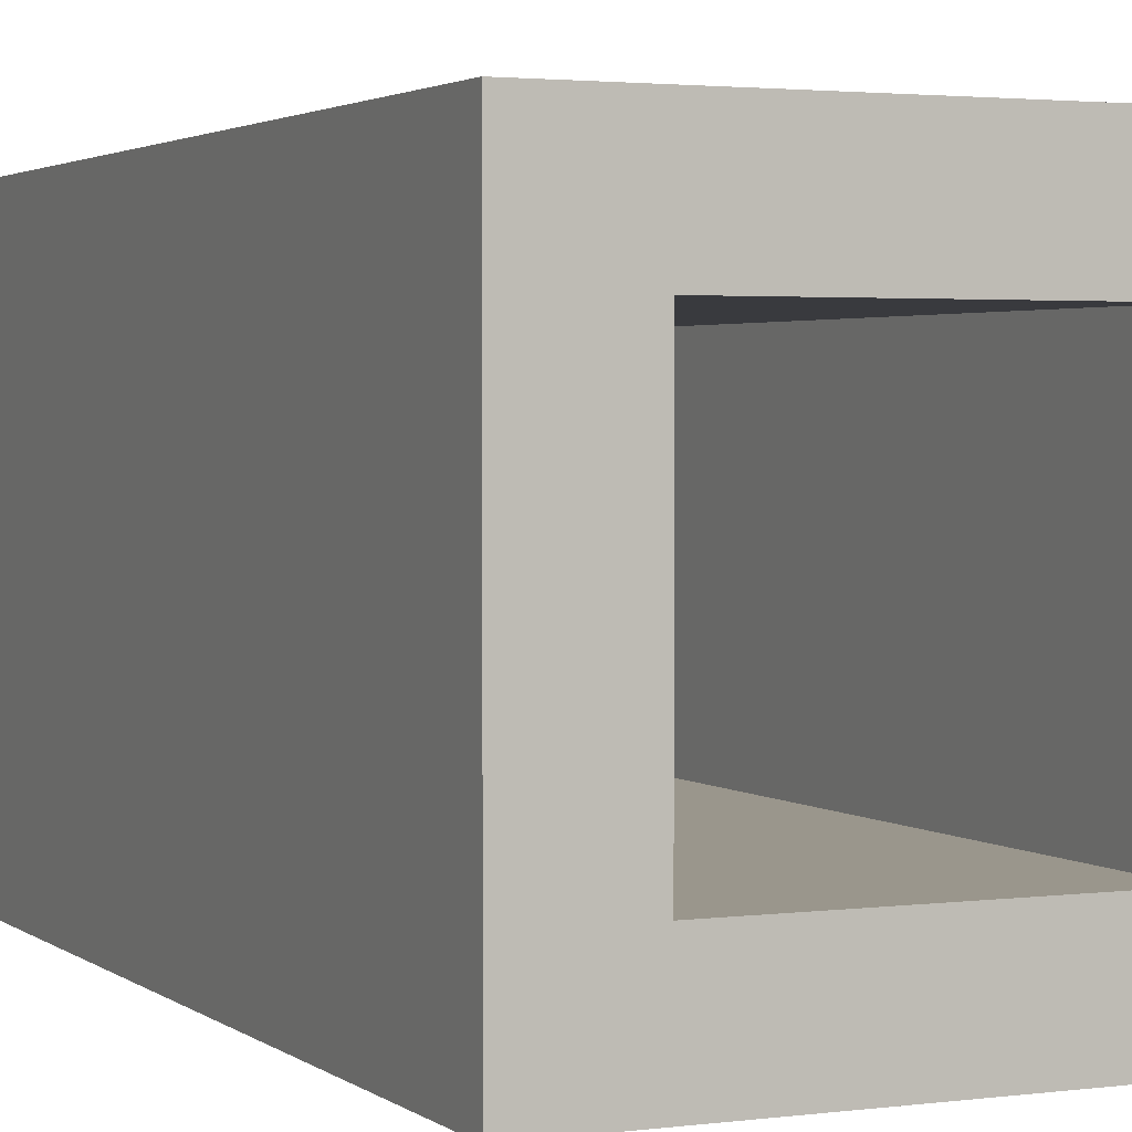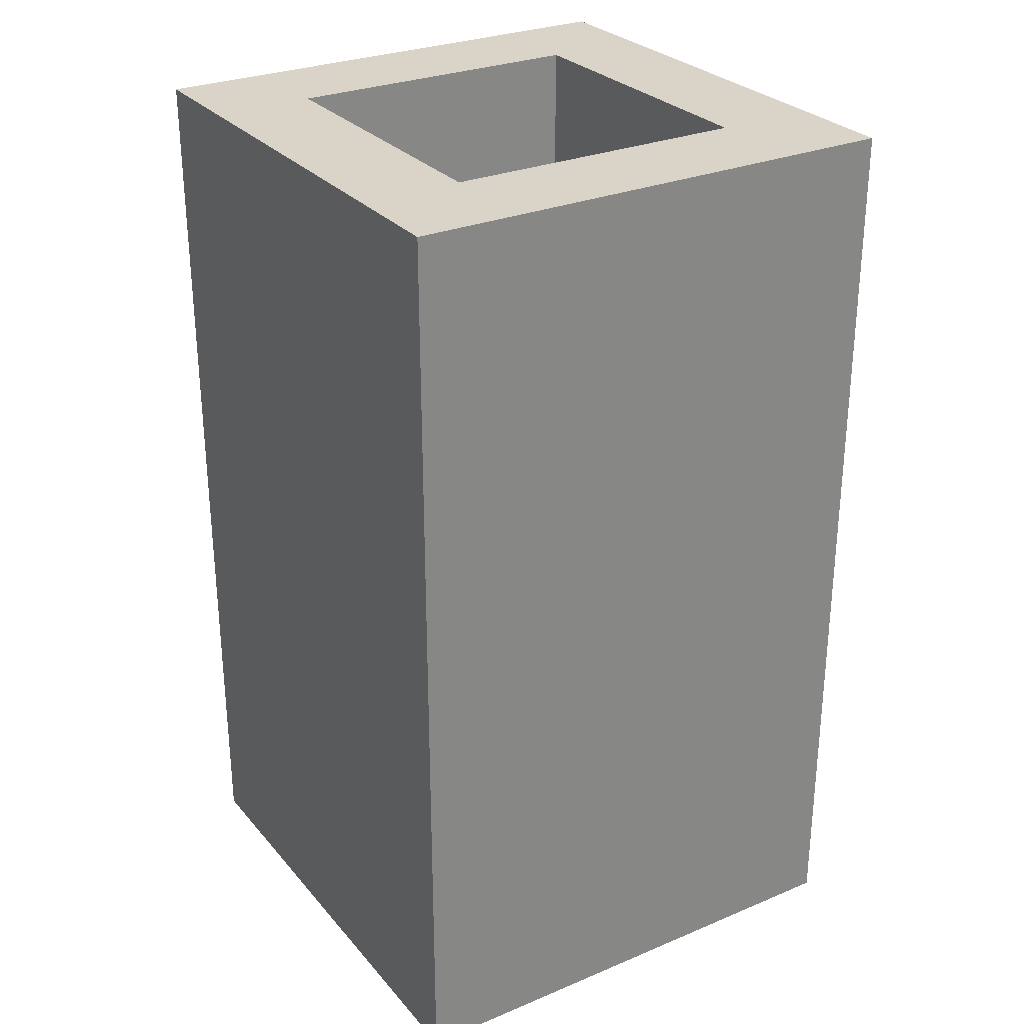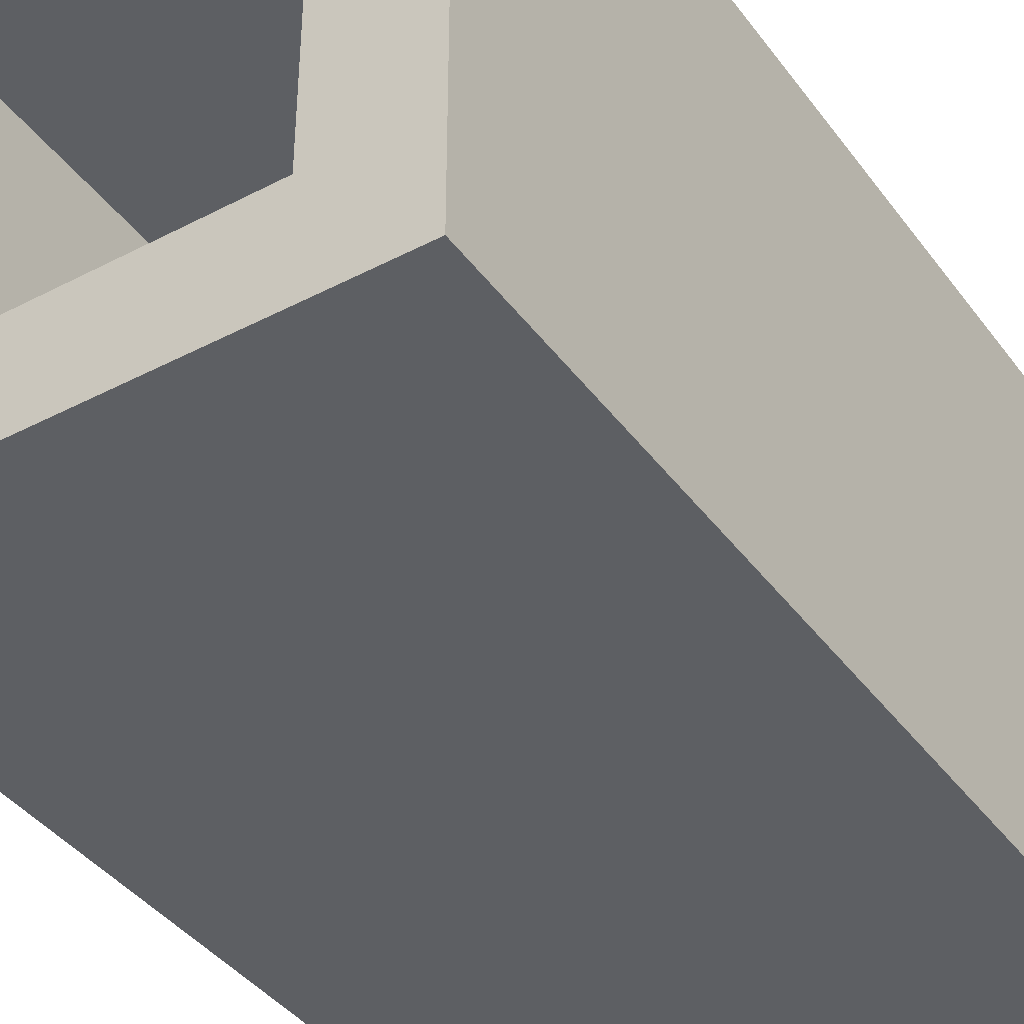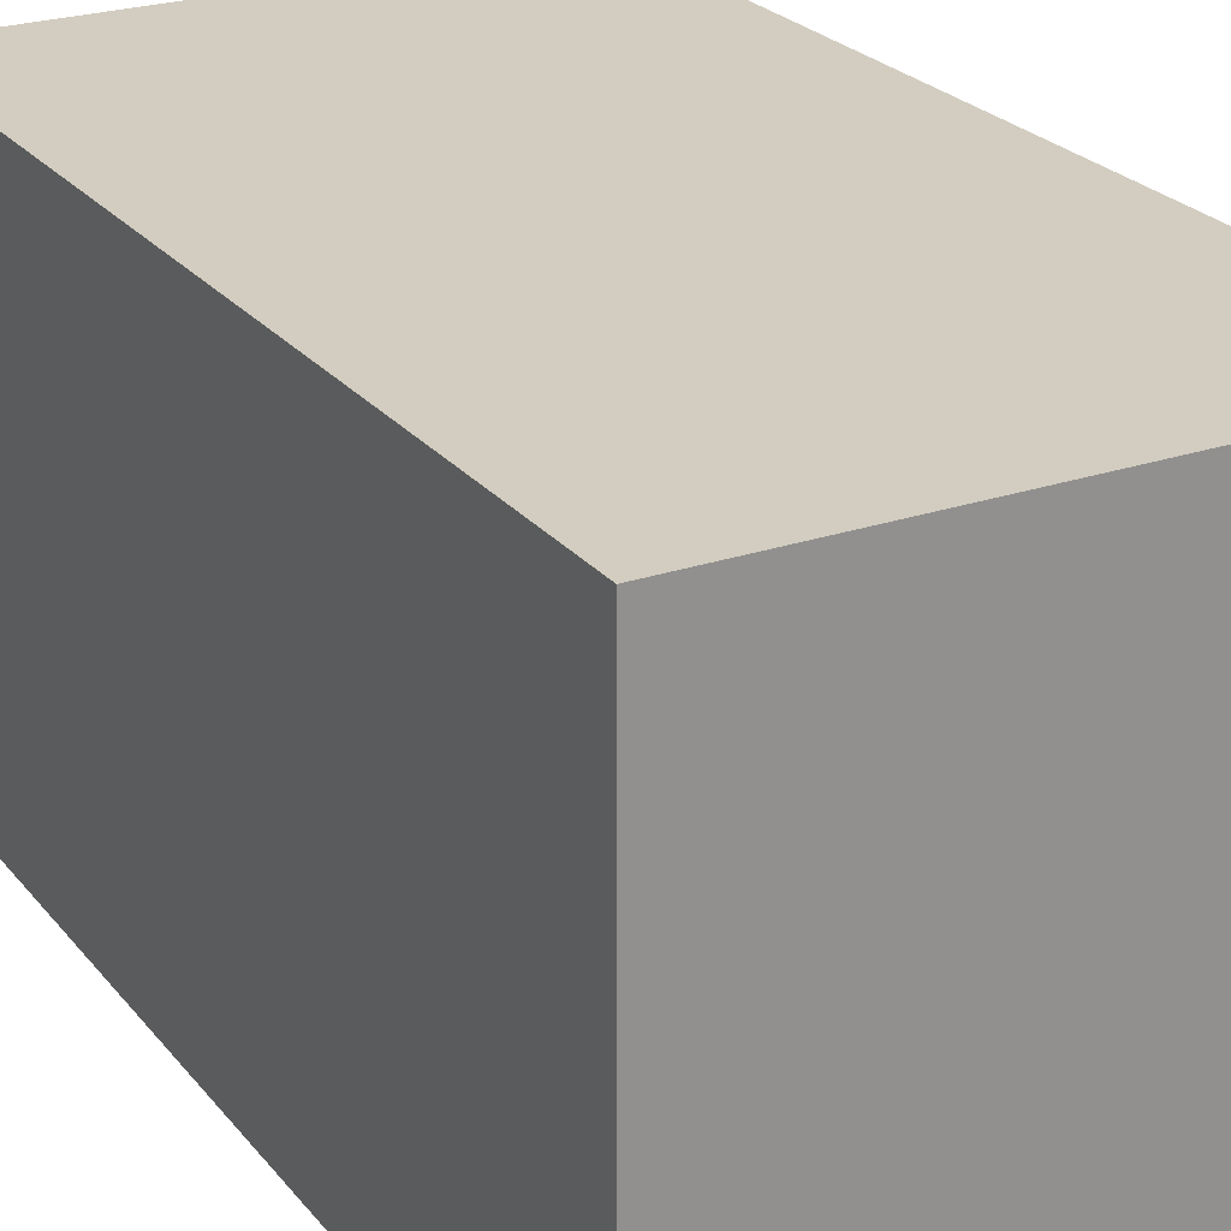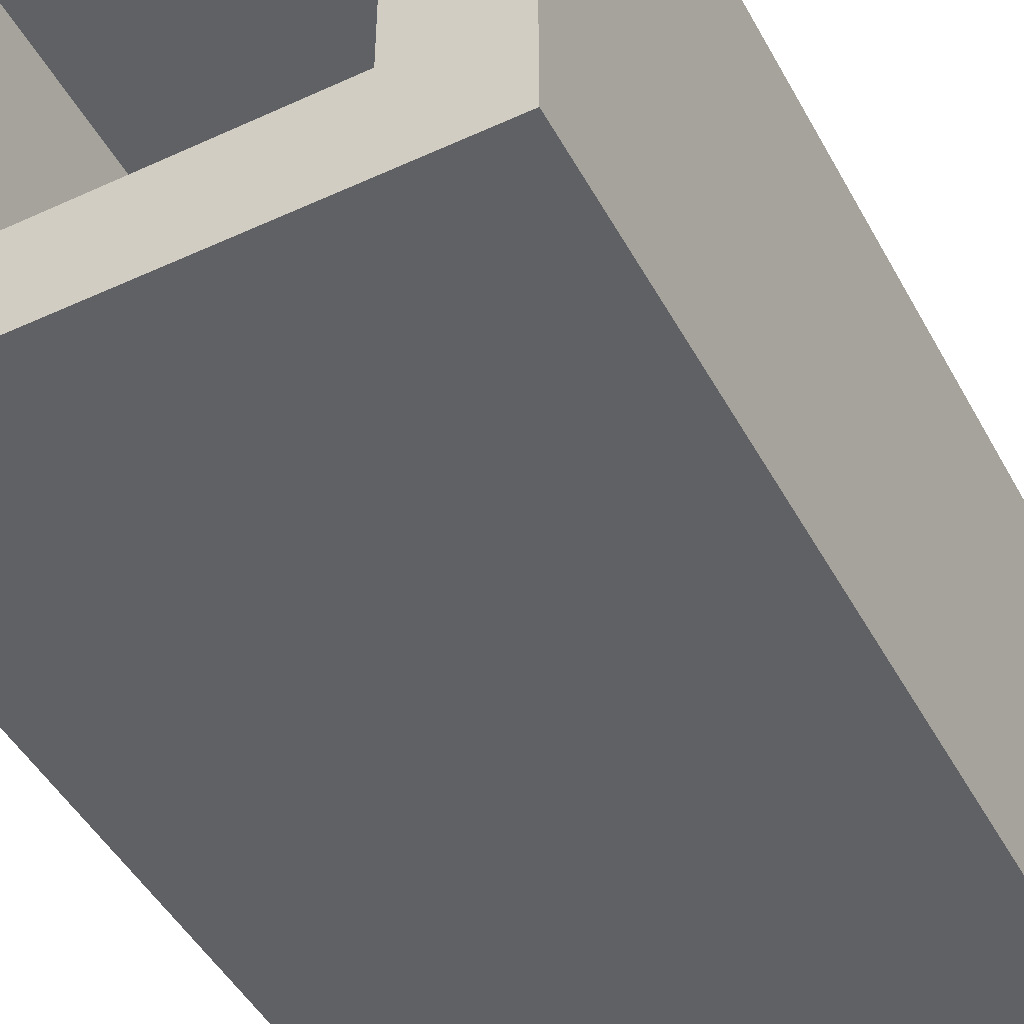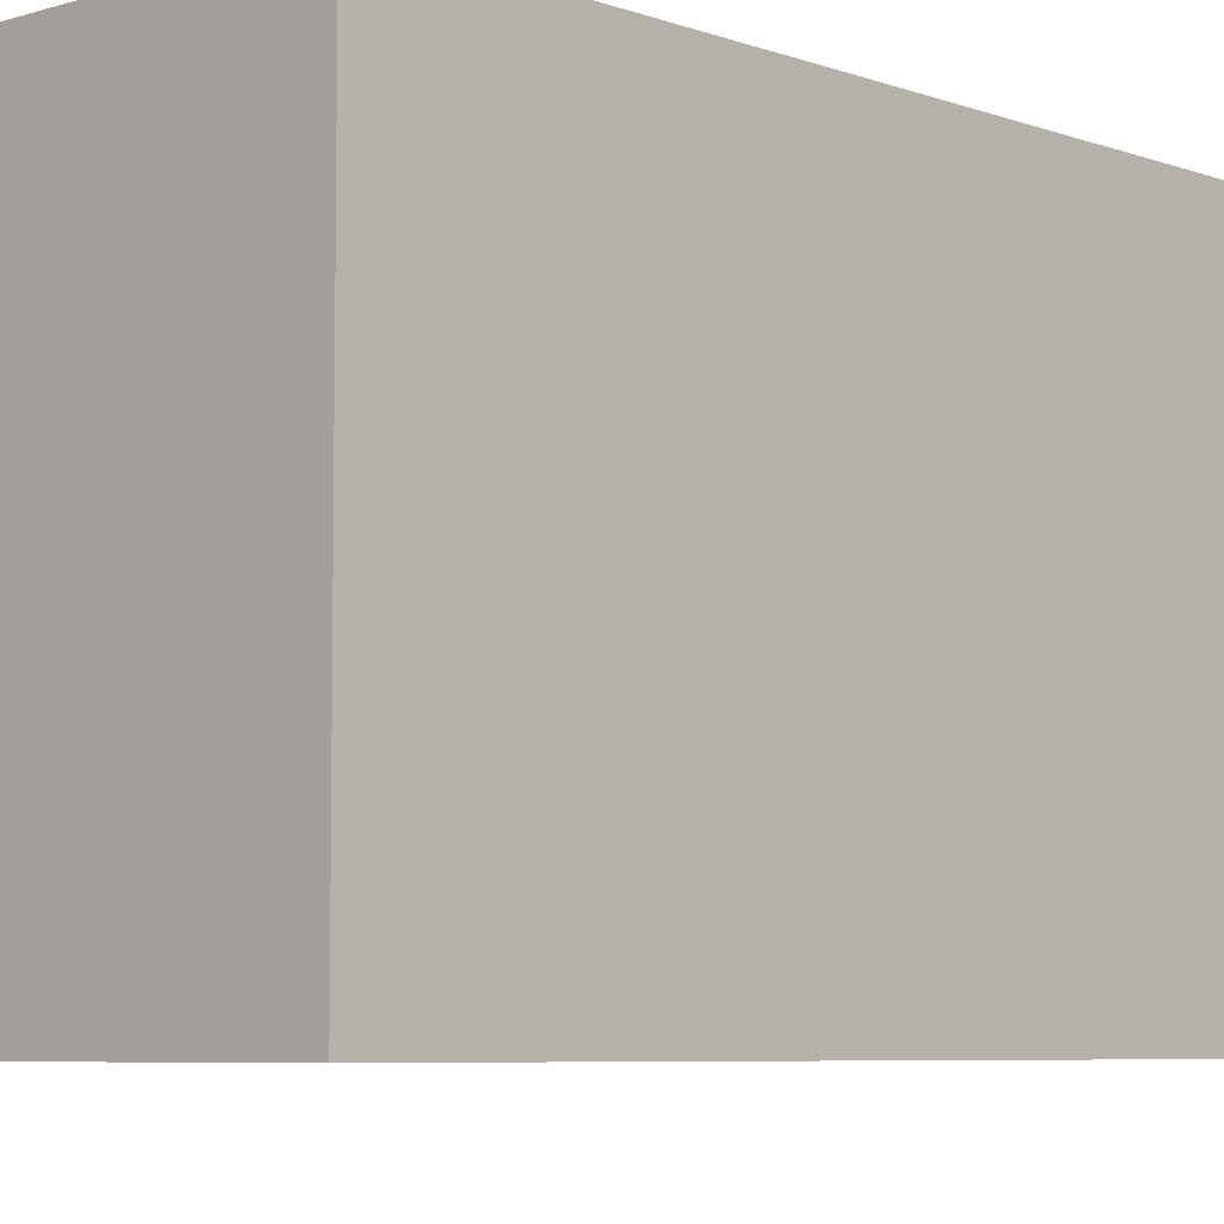
<metadata>
{"format":"obj","ext":"obj","renderer":"f3d","projection":"perspective","resolution":1024,"background":"white","views":[{"elev":2.5,"azim":155.3,"up":"+Z"},{"elev":28.5,"azim":148.0,"up":"+Y"},{"elev":-40.1,"azim":-147.2,"up":"+Z"},{"elev":24.6,"azim":-29.1,"up":"+Z"},{"elev":-47.1,"azim":-152.5,"up":"+Z"},{"elev":-6.3,"azim":42.7,"up":"+Z"}]}
</metadata>
<code>
o
v 4.2 2 -5.3
v 4.2 2 -5.8
v 4.2 2.8 -5.3
v 4.2 2.8 -5.8
v 4.2 2.9 -5.3
v 4.2 2.9 -5.8
v 4.6 2.1 -5.4
v 4.6 2.1 -5.7
v 4.6 2.8 -5.4
v 4.6 2.8 -5.7
v 4.6 2.9 -5.4
v 4.6 2.9 -5.7
v 4.3 2.1 -5.4
v 4.3 2.1 -5.7
v 4.3 2.8 -5.4
v 4.3 2.8 -5.7
v 4.3 2.9 -5.4
v 4.3 2.9 -5.7
v 4.7 2 -5.3
v 4.7 2 -5.8
v 4.7 2.8 -5.3
v 4.7 2.8 -5.8
v 4.7 2.9 -5.3
v 4.7 2.9 -5.8
v 4.2 2 -5.3
v 4.2 2.8 -5.3
v 4.2 2.9 -5.3
v 4.7 2 -5.3
v 4.7 2.8 -5.3
v 4.7 2.9 -5.3
v 4.3 2.1 -5.7
v 4.3 2.8 -5.7
v 4.3 2.9 -5.7
v 4.6 2.1 -5.7
v 4.6 2.8 -5.7
v 4.6 2.9 -5.7
v 4.3 2.1 -5.4
v 4.3 2.8 -5.4
v 4.3 2.9 -5.4
v 4.6 2.1 -5.4
v 4.6 2.8 -5.4
v 4.6 2.9 -5.4
v 4.2 2 -5.8
v 4.2 2.8 -5.8
v 4.2 2.9 -5.8
v 4.7 2 -5.8
v 4.7 2.8 -5.8
v 4.7 2.9 -5.8
v 4.2 2 -5.3
v 4.7 2 -5.3
v 4.2 2 -5.8
v 4.7 2 -5.8
v 4.3 2.1 -5.4
v 4.6 2.1 -5.4
v 4.3 2.1 -5.7
v 4.6 2.1 -5.7
v 4.2 2.9 -5.3
v 4.7 2.9 -5.3
v 4.3 2.9 -5.4
v 4.6 2.9 -5.4
v 4.3 2.9 -5.7
v 4.6 2.9 -5.7
v 4.2 2.9 -5.8
v 4.7 2.9 -5.8
f 3 2 1
f 4 2 3
f 5 4 3
f 6 4 5
f 9 8 7
f 10 8 9
f 11 10 9
f 12 10 11
f 13 14 15
f 15 14 16
f 15 16 17
f 17 16 18
f 19 20 21
f 21 20 22
f 21 22 23
f 23 22 24
f 28 26 25
f 29 27 26
f 29 26 28
f 30 27 29
f 34 32 31
f 35 33 32
f 35 32 34
f 36 33 35
f 37 38 40
f 38 39 41
f 40 38 41
f 41 39 42
f 43 44 46
f 44 45 47
f 46 44 47
f 47 45 48
f 51 50 49
f 52 50 51
f 53 54 55
f 55 54 56
f 57 58 59
f 59 58 60
f 57 59 61
f 60 58 62
f 57 61 63
f 61 62 63
f 62 58 64
f 63 62 64

</code>
